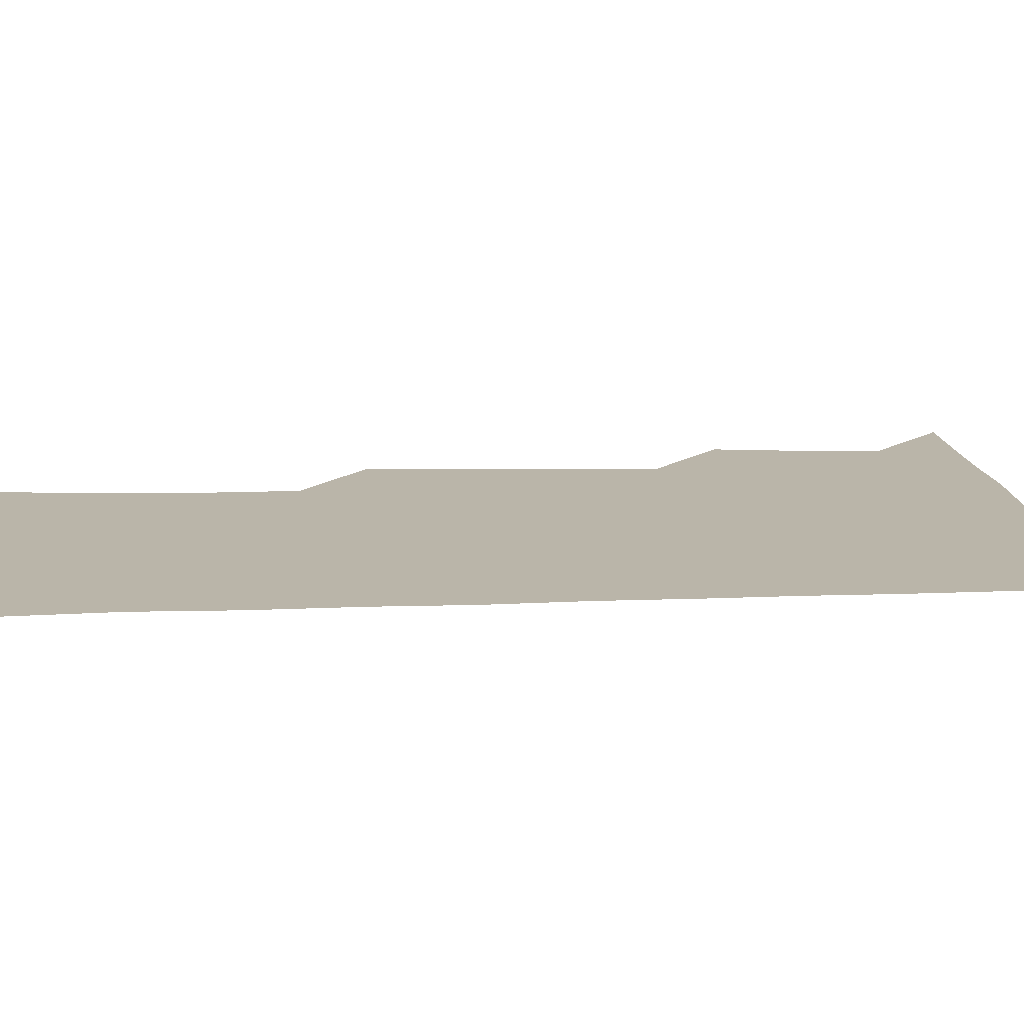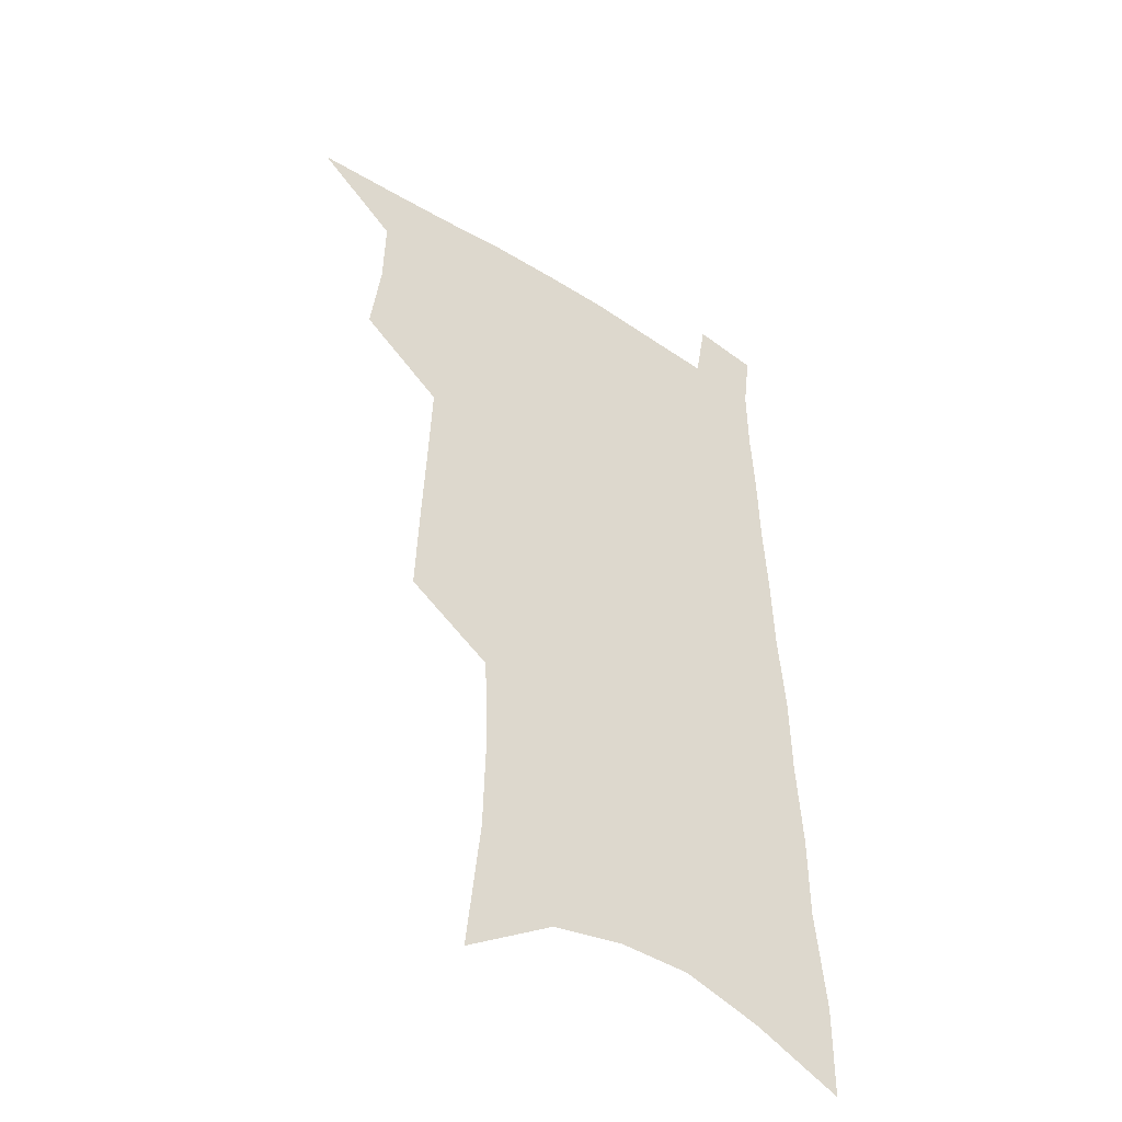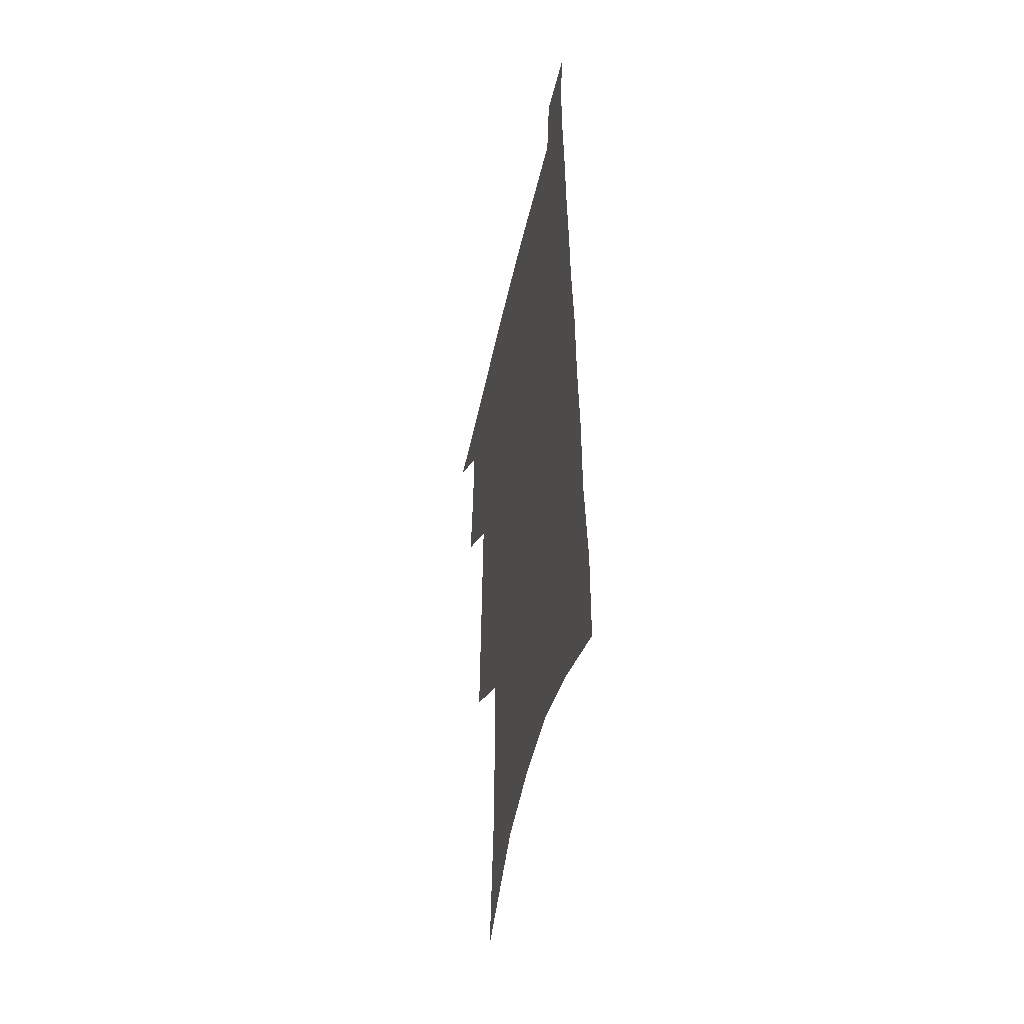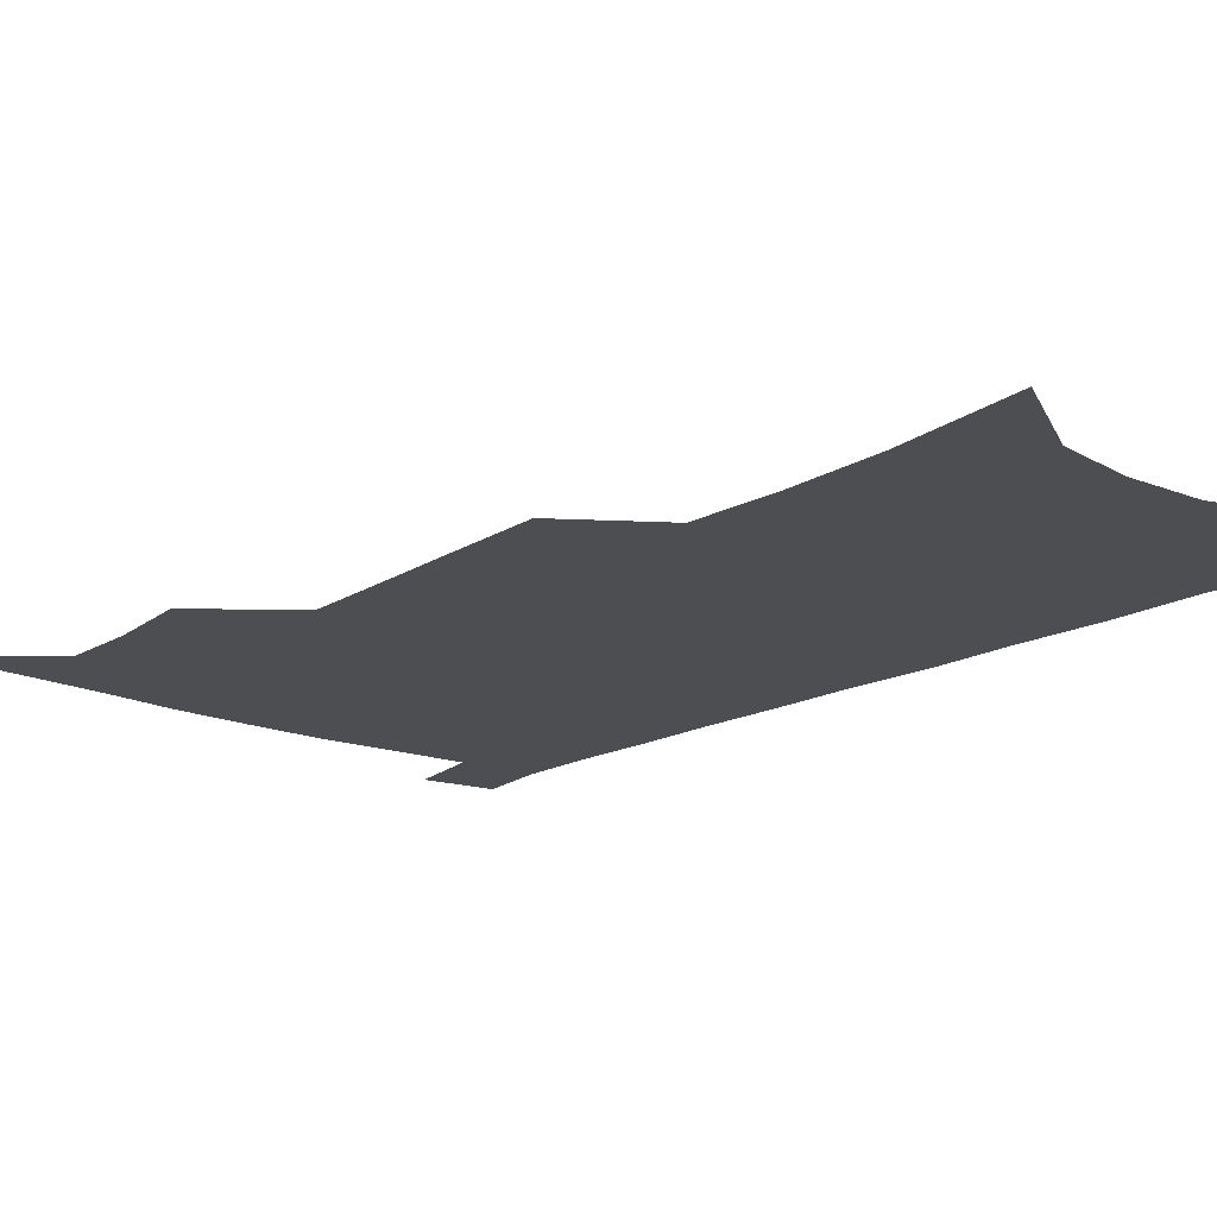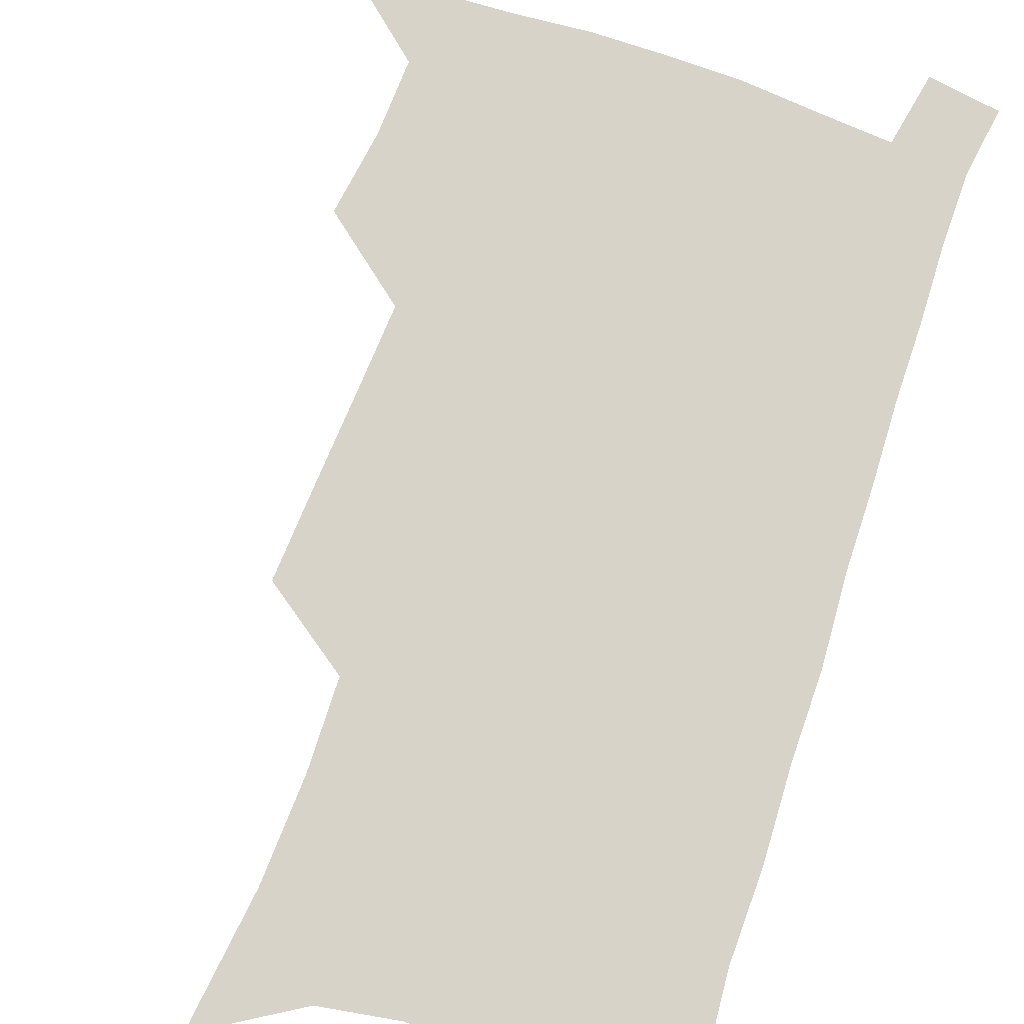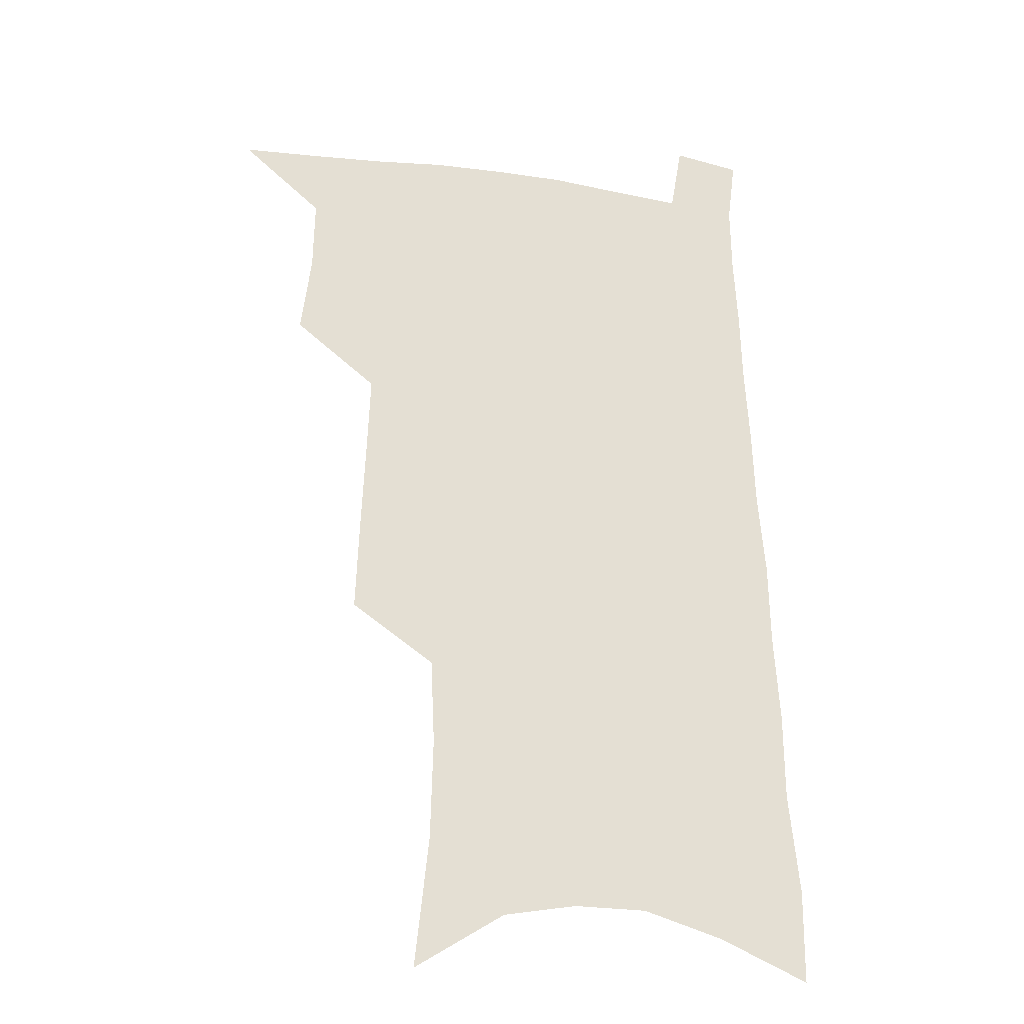
<metadata>
{"format":"obj","ext":"obj","renderer":"f3d","projection":"perspective","resolution":1024,"background":"white","views":[{"elev":13.7,"azim":87.6,"up":"+Z"},{"elev":-44.8,"azim":-36.6,"up":"+Y"},{"elev":-48.6,"azim":77.8,"up":"+Y"},{"elev":-16.7,"azim":-39.8,"up":"+Z"},{"elev":75.8,"azim":20.3,"up":"+Z"},{"elev":-25.5,"azim":-14.0,"up":"+Y"}]}
</metadata>
<code>
v 489.3 530.8 0
v 515.6 446.1 0
v 519.5 477.4 0
v 520 505.3 0
v 519.5 532.5 0
v 542.8 320.8 0
v 544.2 356.1 0
v 545.7 389.9 0
v 546.9 421.9 0
v 548.5 452.2 0
v 550.6 481.1 0
v 549.5 507.6 0
v 547.4 534.4 0
v 570 177 0
v 575.3 227.6 0
v 576.2 266.4 0
v 574.8 299.1 0
v 577.1 337.4 0
v 577.3 369.4 0
v 577.5 399.9 0
v 578 429.1 0
v 578.2 456.8 0
v 578.6 483.4 0
v 577.9 508.9 0
v 574.6 537.1 0
v 604.7 199.1 0
v 605.1 239.4 0
v 604.3 274.2 0
v 604.2 309.8 0
v 604.9 345.4 0
v 604.2 374.2 0
v 604.9 405.6 0
v 604.6 432.3 0
v 604.5 458.6 0
v 604.6 484.6 0
v 604 510 0
v 602 538 0
v 633 204.3 0
v 632.3 243.9 0
v 631.4 278.7 0
v 630.7 313.4 0
v 630.3 345.9 0
v 629.9 375.7 0
v 629.9 405 0
v 629.7 433.7 0
v 629.8 459.6 0
v 630 484.9 0
v 630.1 510.1 0
v 629.1 538.1 0
v 660.9 204.3 0
v 659.5 242 0
v 658.2 277.5 0
v 656.9 312.1 0
v 655.8 345.1 0
v 655.3 375.3 0
v 655.3 403.7 0
v 655.1 431.7 0
v 655.2 458.3 0
v 655.1 484.9 0
v 655.8 510.2 0
v 656.9 536.1 0
v 691.4 195.1 0
v 688.6 235.1 0
v 686.6 271.4 0
v 684.5 306.7 0
v 683.1 339.3 0
v 683.1 369.4 0
v 682.1 399.5 0
v 681.6 428.2 0
v 681.5 455.8 0
v 680.9 483.1 0
v 681.5 508.9 0
v 683.3 534.4 0
v 687.9 561.6 0
v 725.9 180 0
v 726.2 215.7 0
v 722.2 255 0
v 722 288.7 0
v 719.8 323.3 0
v 719.2 355 0
v 716.4 387.9 0
v 715.3 418.3 0
v 713.4 448.4 0
v 712.6 477 0
v 711 505.3 0
v 710.6 532.3 0
v 713.8 557.8 0
f 4 5 1
f 9 10 2
f 2 10 3
f 10 11 3
f 3 11 4
f 11 12 4
f 4 12 5
f 12 13 5
f 17 18 6
f 6 18 7
f 18 19 7
f 7 19 8
f 19 20 8
f 8 20 9
f 20 21 9
f 9 21 10
f 21 22 10
f 10 22 11
f 22 23 11
f 11 23 12
f 23 24 12
f 12 24 13
f 24 25 13
f 14 26 15
f 26 27 15
f 15 27 16
f 27 28 16
f 16 28 17
f 28 29 17
f 17 29 18
f 29 30 18
f 18 30 19
f 30 31 19
f 19 31 20
f 31 32 20
f 20 32 21
f 32 33 21
f 21 33 22
f 33 34 22
f 22 34 23
f 34 35 23
f 23 35 24
f 35 36 24
f 24 36 25
f 36 37 25
f 26 38 27
f 38 39 27
f 27 39 28
f 39 40 28
f 28 40 29
f 40 41 29
f 29 41 30
f 41 42 30
f 30 42 31
f 42 43 31
f 31 43 32
f 43 44 32
f 32 44 33
f 44 45 33
f 33 45 34
f 45 46 34
f 34 46 35
f 46 47 35
f 35 47 36
f 47 48 36
f 36 48 37
f 48 49 37
f 38 50 39
f 50 51 39
f 39 51 40
f 51 52 40
f 40 52 41
f 52 53 41
f 41 53 42
f 53 54 42
f 42 54 43
f 54 55 43
f 43 55 44
f 55 56 44
f 44 56 45
f 56 57 45
f 45 57 46
f 57 58 46
f 46 58 47
f 58 59 47
f 47 59 48
f 59 60 48
f 48 60 49
f 60 61 49
f 50 62 51
f 62 63 51
f 51 63 52
f 63 64 52
f 52 64 53
f 64 65 53
f 53 65 54
f 65 66 54
f 54 66 55
f 66 67 55
f 55 67 56
f 67 68 56
f 56 68 57
f 68 69 57
f 57 69 58
f 69 70 58
f 58 70 59
f 70 71 59
f 59 71 60
f 71 72 60
f 60 72 61
f 72 73 61
f 62 75 63
f 75 76 63
f 63 76 64
f 76 77 64
f 64 77 65
f 77 78 65
f 65 78 66
f 78 79 66
f 66 79 67
f 79 80 67
f 67 80 68
f 80 81 68
f 68 81 69
f 81 82 69
f 69 82 70
f 82 83 70
f 70 83 71
f 83 84 71
f 71 84 72
f 84 85 72
f 72 85 73
f 85 86 73
f 73 86 74
f 86 87 74

</code>
